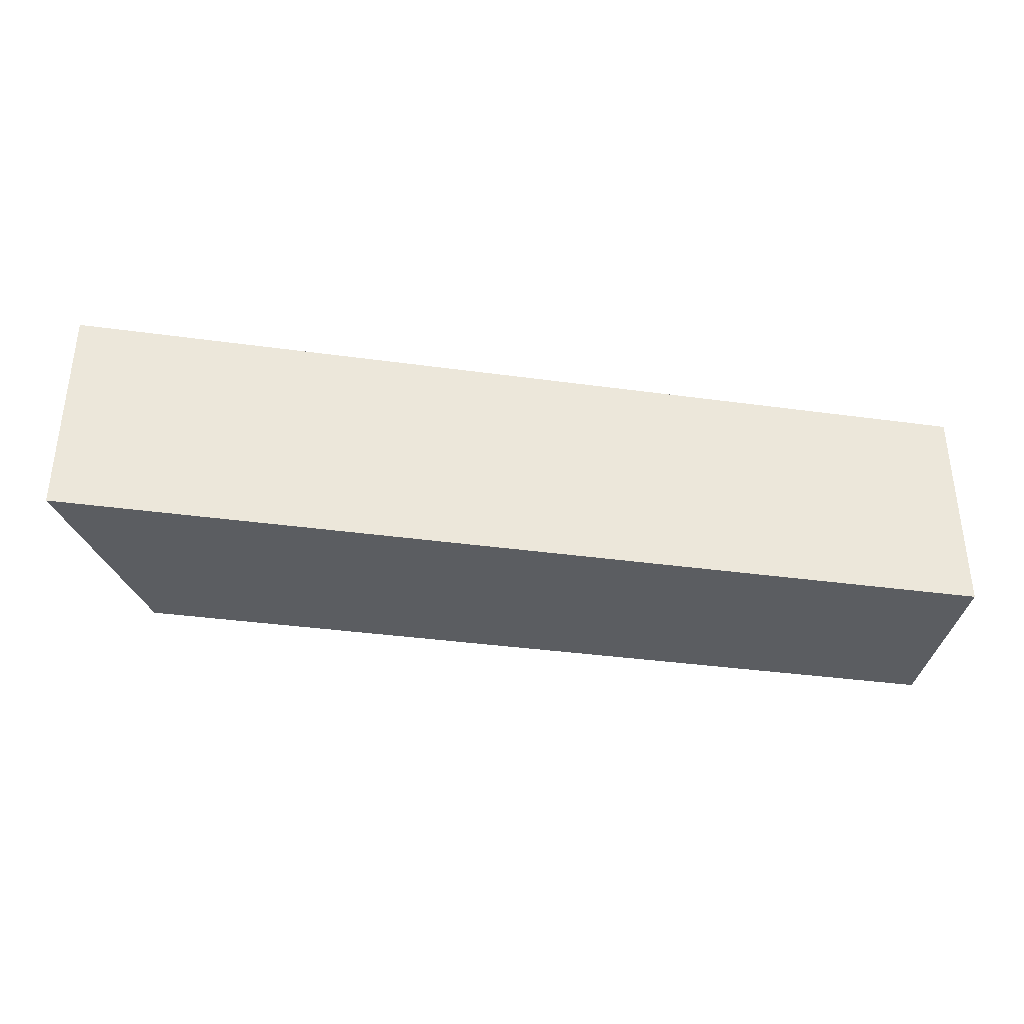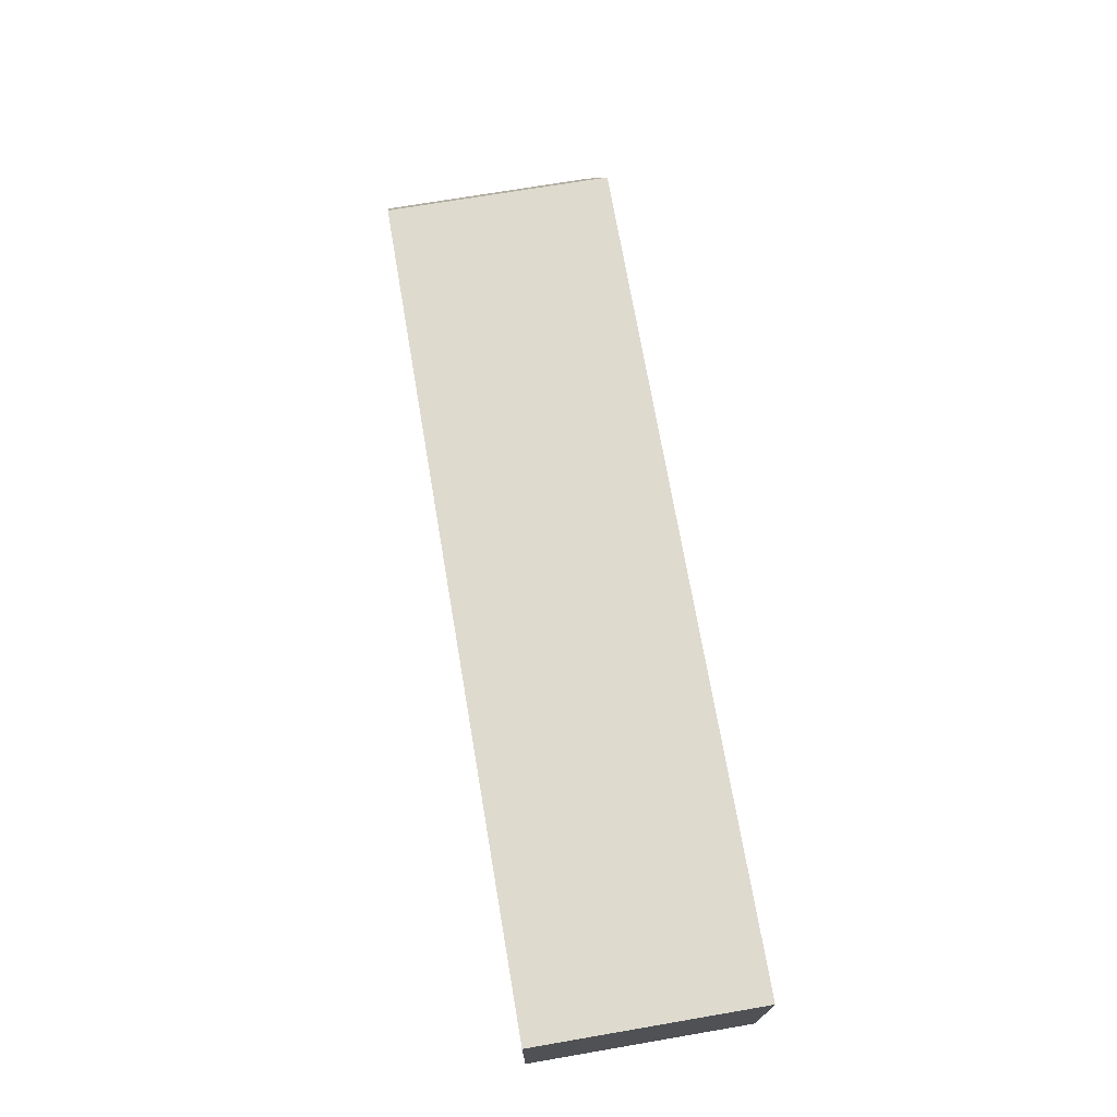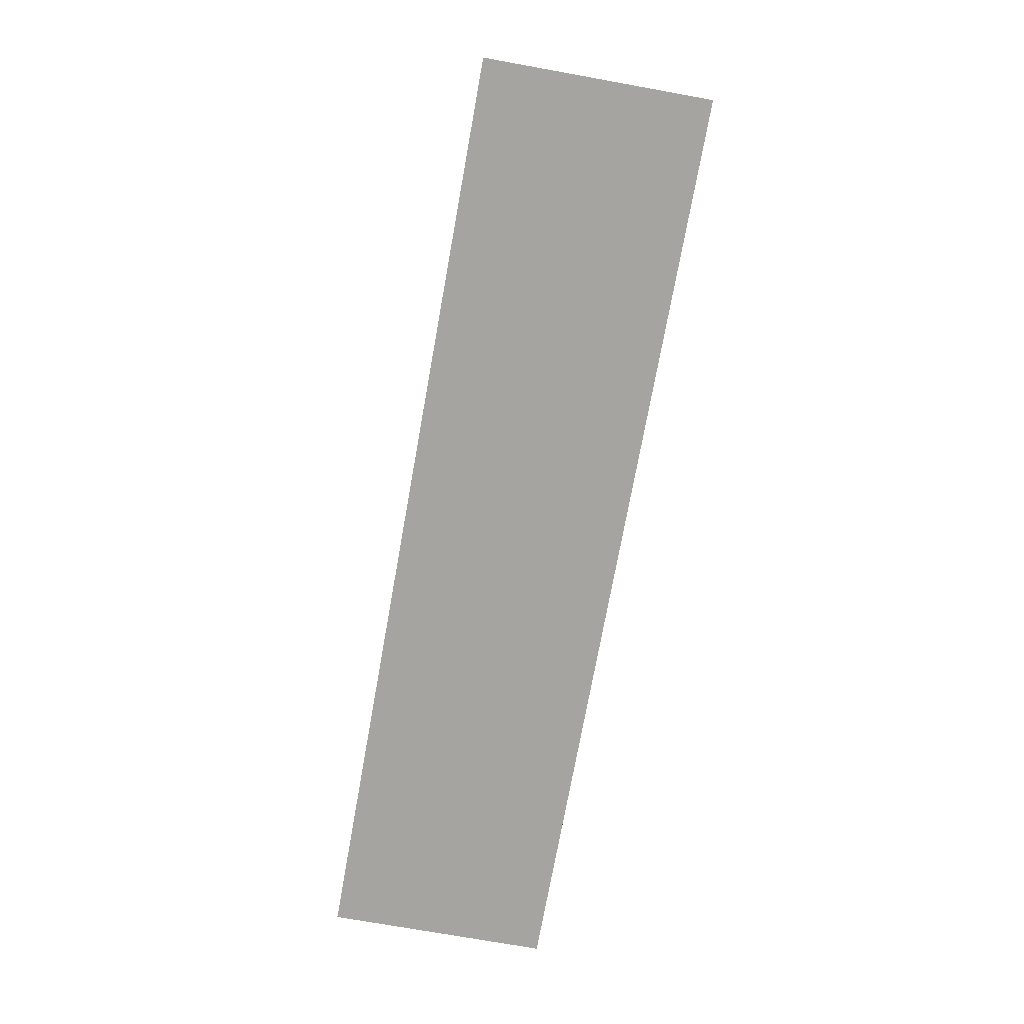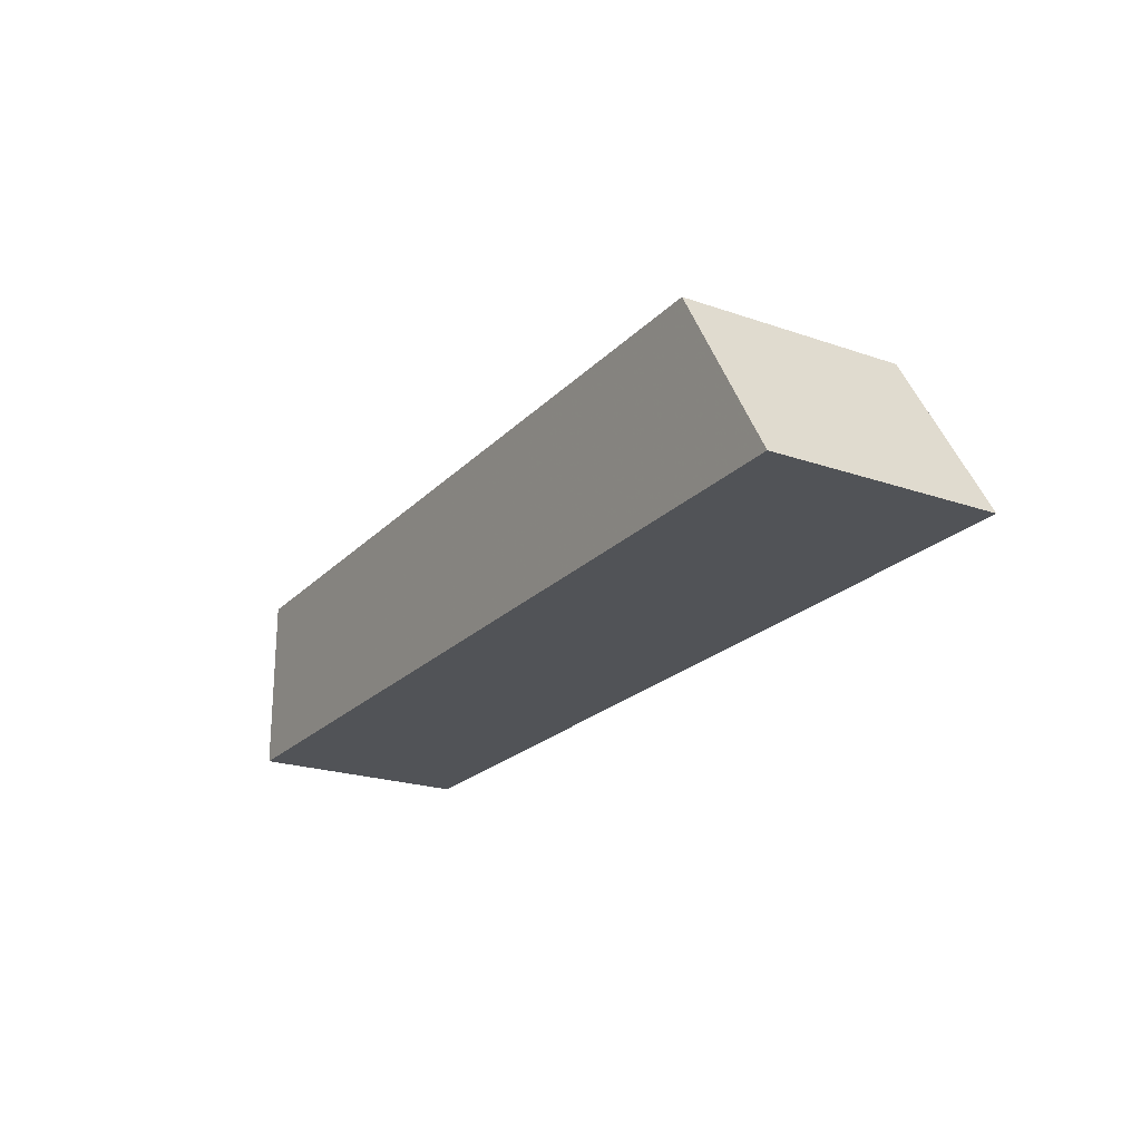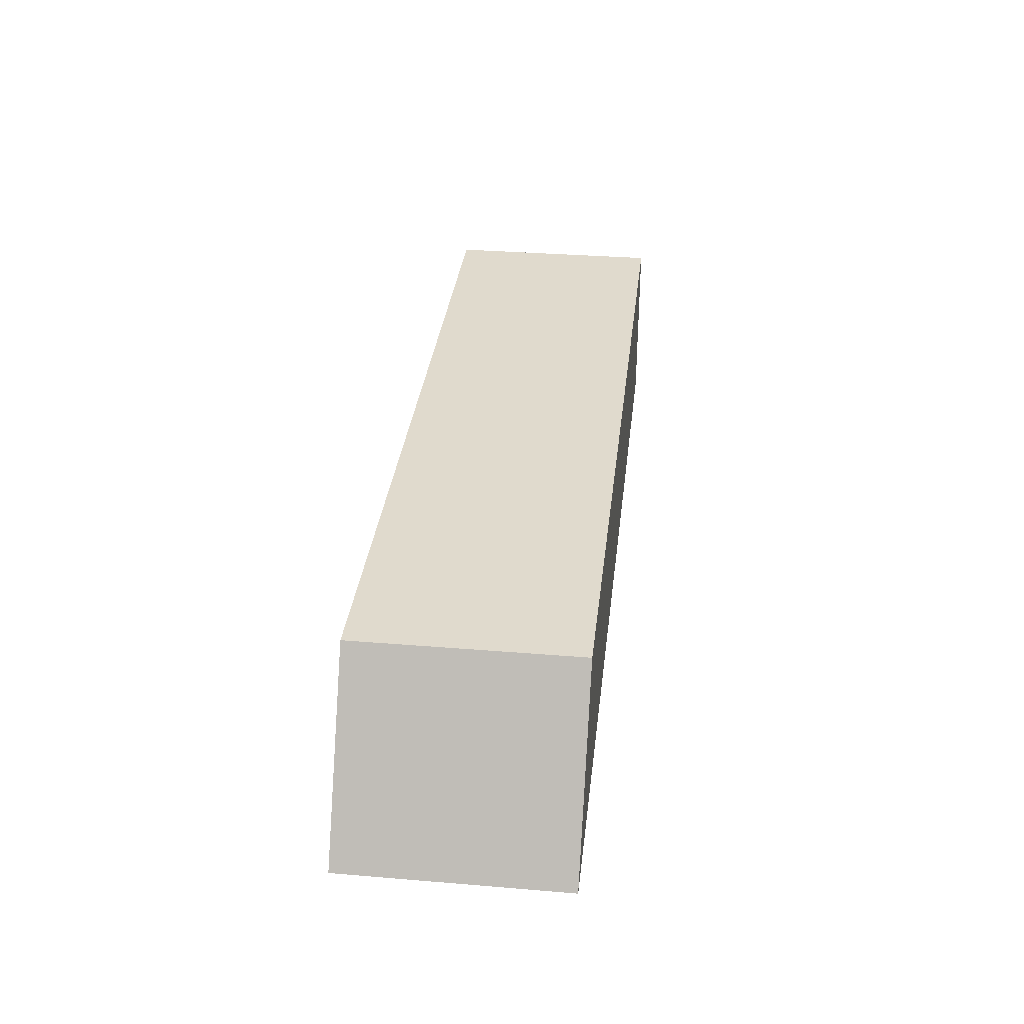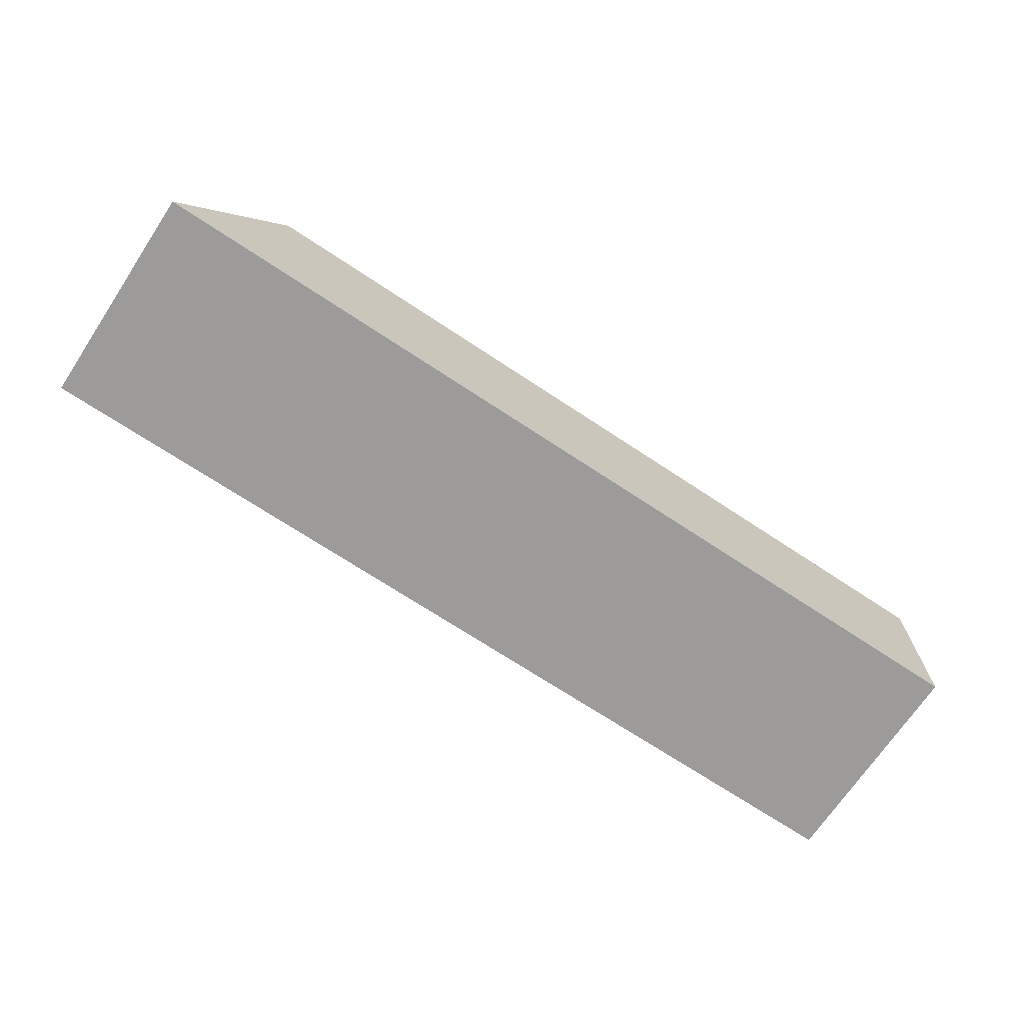
<metadata>
{"format":"obj","ext":"obj","renderer":"f3d","projection":"perspective","resolution":1024,"background":"white","views":[{"elev":-36.0,"azim":169.7,"up":"+Y"},{"elev":71.2,"azim":-99.7,"up":"+Z"},{"elev":-73.2,"azim":79.8,"up":"+Z"},{"elev":-22.1,"azim":59.0,"up":"+Z"},{"elev":33.1,"azim":96.5,"up":"+Z"},{"elev":-69.9,"azim":146.4,"up":"+Z"}]}
</metadata>
<code>
v -0.0006425 0.001984 0.01353
v -0.00158 0.001984 0.01515
v -0.0006425 -1.58e-05 0.01353
v -0.008989 0.001984 0.01353
v -0.00158 -1.58e-05 0.01515
v -0.008989 0.001984 0.01515
v -0.008989 -1.58e-05 0.01353
v -0.008989 -1.58e-05 0.01515
f 1 2 5
f 1 5 3
f 1 3 7
f 1 7 4
f 1 4 6
f 1 6 2
f 2 6 8
f 2 8 5
f 3 5 8
f 3 8 7
f 4 7 8
f 4 8 6

</code>
